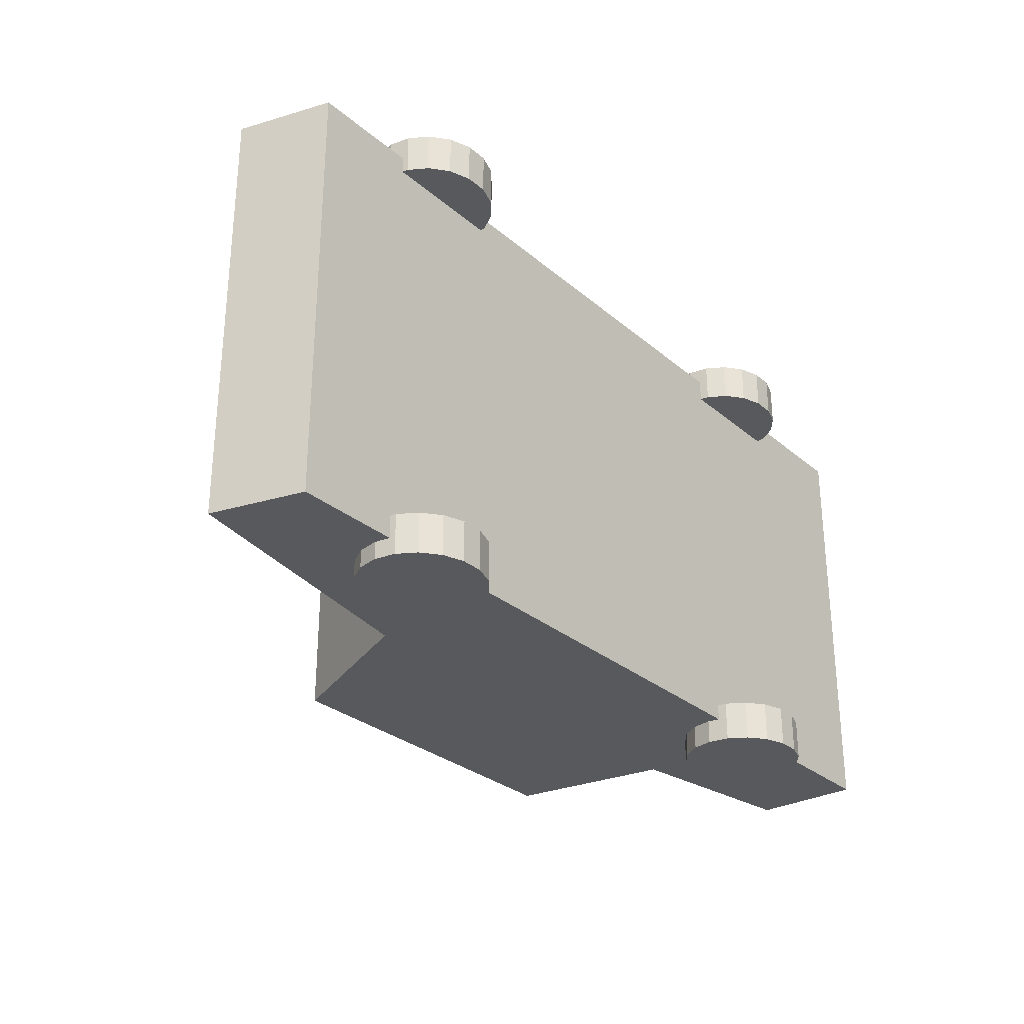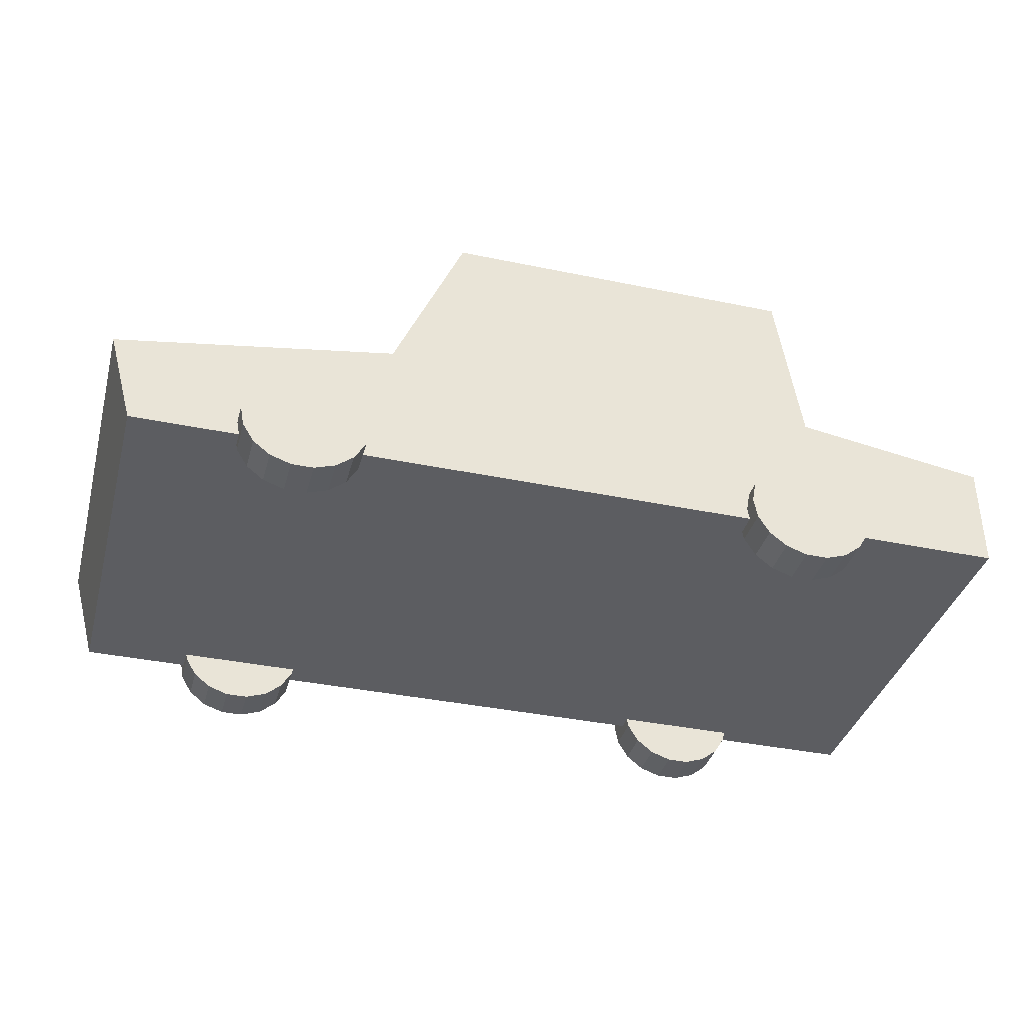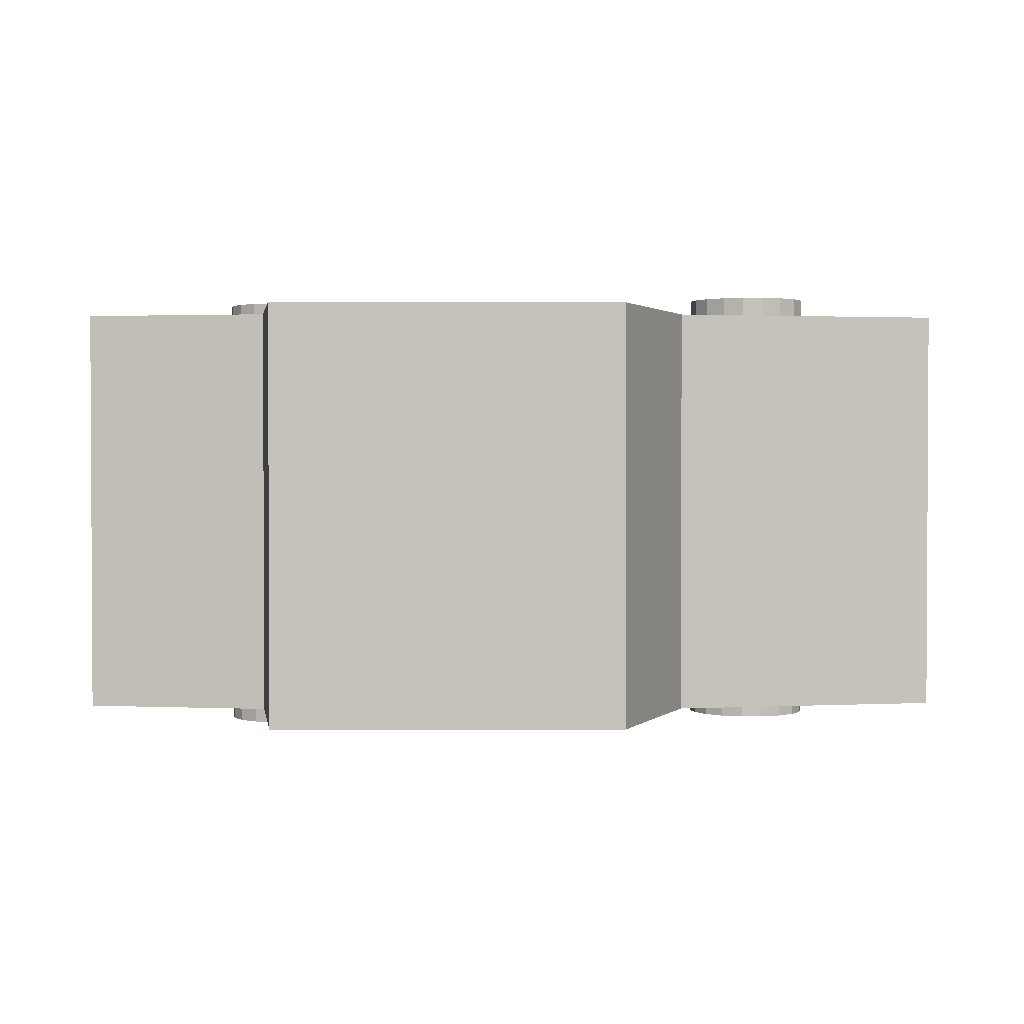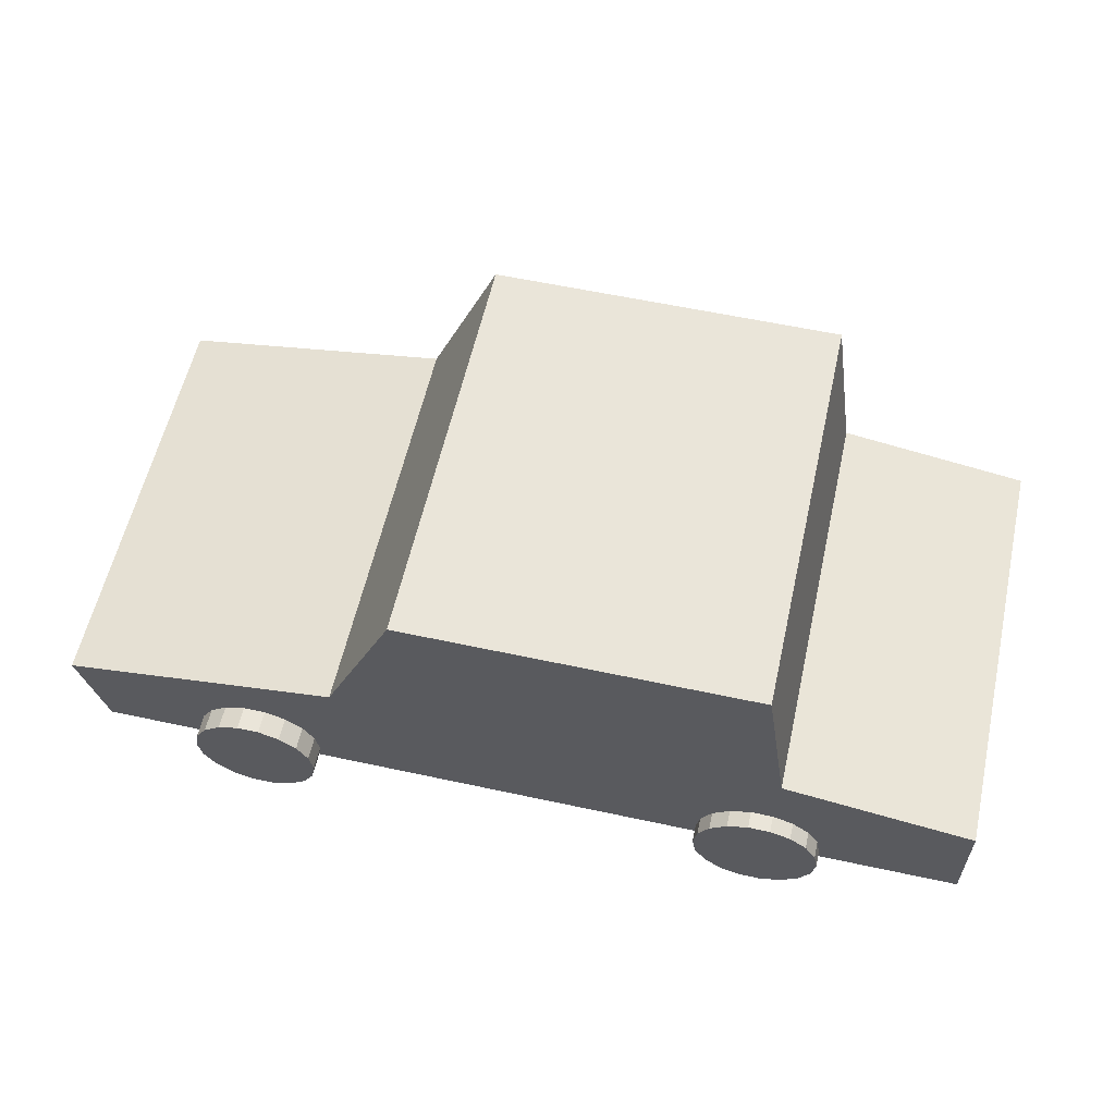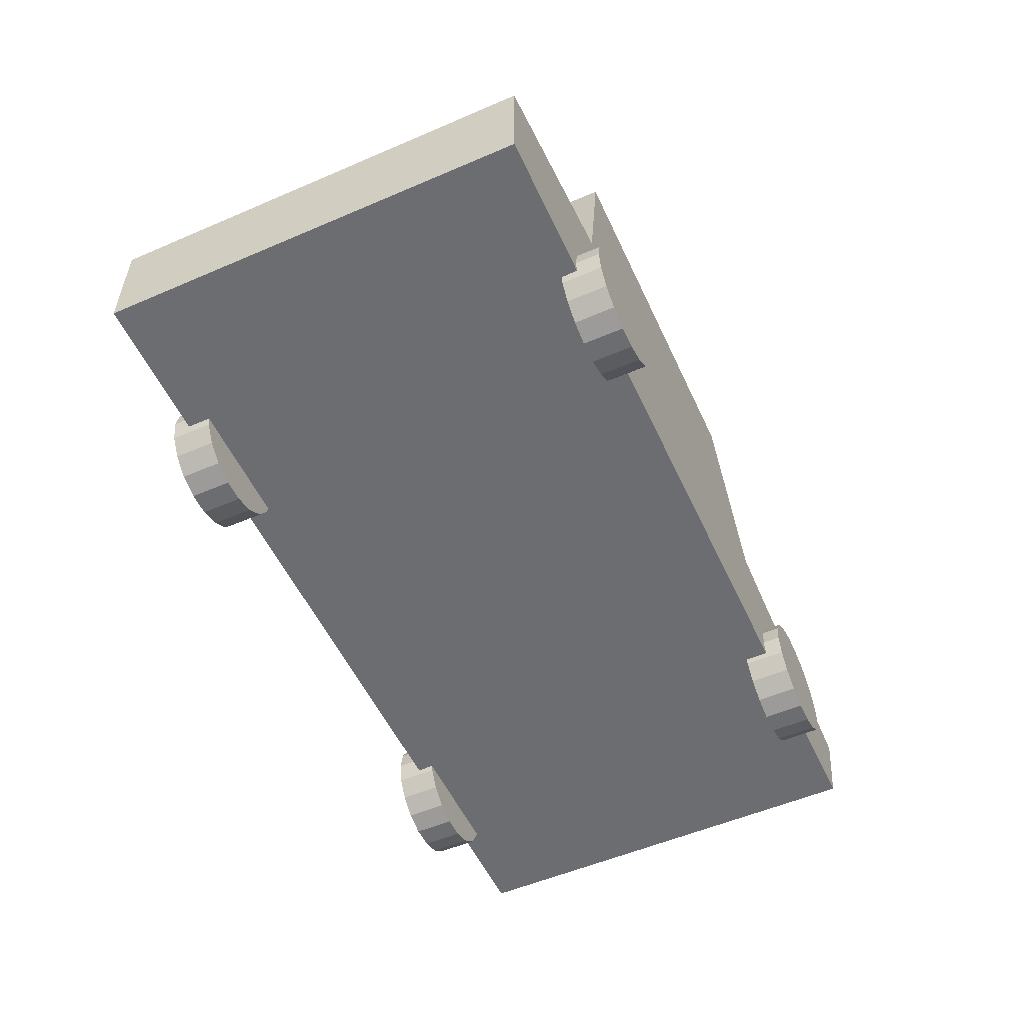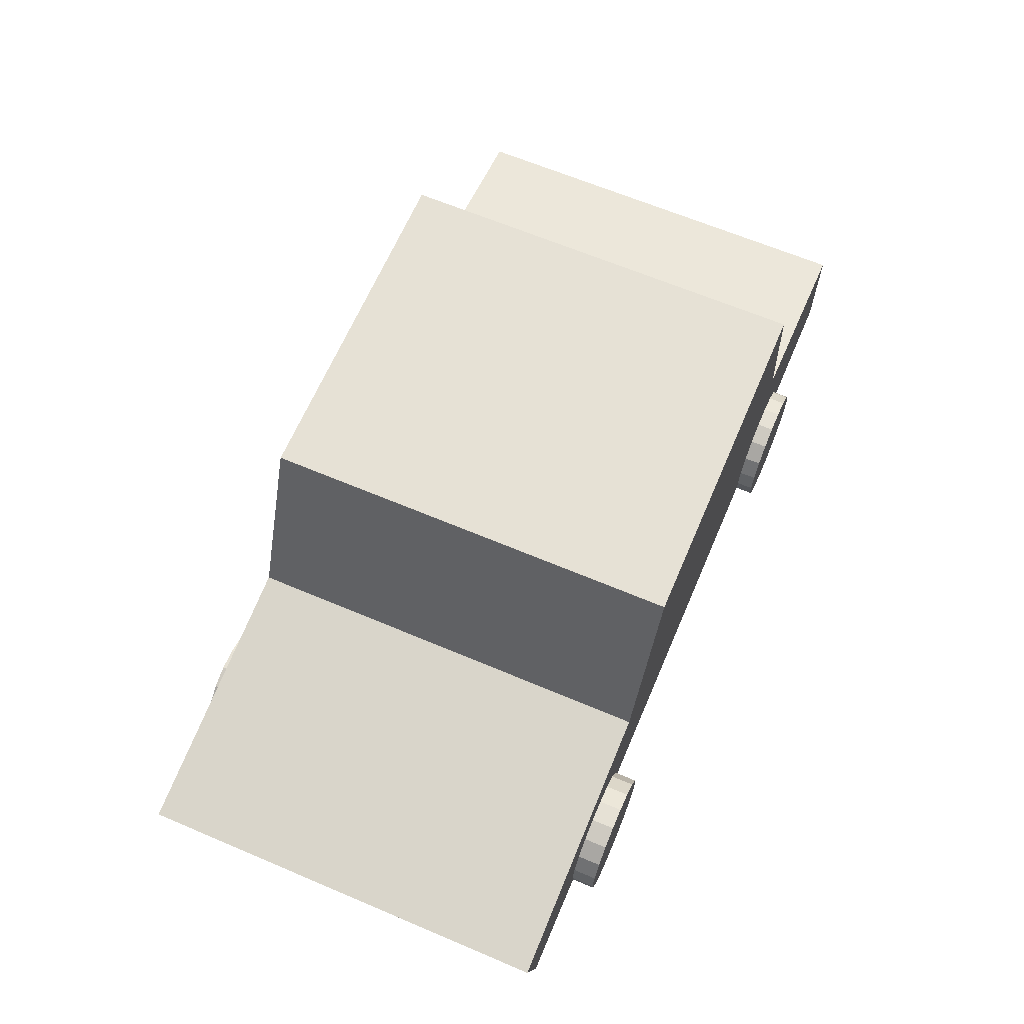
<metadata>
{"format":"obj","ext":"obj","renderer":"f3d","projection":"perspective","resolution":1024,"background":"white","views":[{"elev":-29.1,"azim":128.9,"up":"+Y"},{"elev":-37.1,"azim":165.0,"up":"+Z"},{"elev":1.6,"azim":-0.5,"up":"+Y"},{"elev":58.5,"azim":-167.4,"up":"+Z"},{"elev":-54.0,"azim":-65.4,"up":"+Z"},{"elev":64.8,"azim":113.1,"up":"+Z"}]}
</metadata>
<code>
v  -0.6052 -0.2802 -0.1417
v  -0.6052 -0.2802 0.0004
v  -0.6052 0.2807 0.0004
v  -0.6052 0.2807 -0.1417
v  0.2407 -0.2802 -0.1417
v  0.5724 -0.2802 -0.1417
v  0.6052 -0.2802 -0.0204
v  0.2407 -0.2802 0.0394
v  0.5724 0.2807 -0.1417
v  0.6052 0.2807 -0.0204
v  -0.3529 0.2807 -0.1417
v  -0.3529 0.2807 0.0394
v  -0.3529 -0.2802 0.0394
v  0.2407 0.2807 -0.1417
v  -0.3529 -0.2802 -0.1417
v  0.2407 0.2807 0.0394
v  -0.3208 -0.2802 0.2537
v  0.1476 -0.2802 0.2537
v  0.1476 0.2807 0.2537
v  -0.3208 0.2807 0.2537
v  0.4312 -0.2504 -0.0952
v  0.4362 -0.2504 -0.1222
v  0.3529 -0.2504 -0.1222
v  0.4312 -0.3029 -0.0952
v  0.4362 -0.3029 -0.1222
v  0.3529 -0.3029 -0.1222
v  0.4167 -0.2504 -0.0715
v  0.4167 -0.3029 -0.0715
v  0.3945 -0.2504 -0.054
v  0.3945 -0.3029 -0.054
v  0.3673 -0.2504 -0.0446
v  0.3673 -0.3029 -0.0446
v  0.3384 -0.2504 -0.0446
v  0.3384 -0.3029 -0.0446
v  0.3112 -0.2504 -0.054
v  0.3112 -0.3029 -0.054
v  0.289 -0.2504 -0.0715
v  0.289 -0.3029 -0.0715
v  0.2746 -0.2504 -0.0952
v  0.2746 -0.3029 -0.0952
v  0.2695 -0.2504 -0.1222
v  0.2695 -0.3029 -0.1222
v  0.2746 -0.2504 -0.1491
v  0.2746 -0.3029 -0.1491
v  0.289 -0.2504 -0.1728
v  0.289 -0.3029 -0.1728
v  0.3112 -0.2504 -0.1904
v  0.3112 -0.3029 -0.1904
v  0.3384 -0.2504 -0.1997
v  0.3384 -0.3029 -0.1997
v  0.3673 -0.2504 -0.1997
v  0.3673 -0.3029 -0.1997
v  0.3945 -0.2504 -0.1904
v  0.3945 -0.3029 -0.1904
v  0.4167 -0.2504 -0.1728
v  0.4167 -0.3029 -0.1728
v  0.4312 -0.2504 -0.1491
v  0.4312 -0.3029 -0.1491
v  0.4312 0.3114 -0.0952
v  0.4362 0.3114 -0.1222
v  0.3529 0.3114 -0.1222
v  0.4312 0.2589 -0.0952
v  0.4362 0.2589 -0.1222
v  0.3529 0.2589 -0.1222
v  0.4167 0.3114 -0.0715
v  0.4167 0.2589 -0.0715
v  0.3945 0.3114 -0.054
v  0.3945 0.2589 -0.054
v  0.3673 0.3114 -0.0446
v  0.3673 0.2589 -0.0446
v  0.3384 0.3114 -0.0446
v  0.3384 0.2589 -0.0446
v  0.3112 0.3114 -0.054
v  0.3112 0.2589 -0.054
v  0.289 0.3114 -0.0715
v  0.289 0.2589 -0.0715
v  0.2746 0.3114 -0.0952
v  0.2746 0.2589 -0.0952
v  0.2695 0.3114 -0.1222
v  0.2695 0.2589 -0.1222
v  0.2746 0.3114 -0.1491
v  0.2746 0.2589 -0.1491
v  0.289 0.3114 -0.1728
v  0.289 0.2589 -0.1728
v  0.3112 0.3114 -0.1904
v  0.3112 0.2589 -0.1904
v  0.3384 0.3114 -0.1997
v  0.3384 0.2589 -0.1997
v  0.3673 0.3114 -0.1997
v  0.3673 0.2589 -0.1997
v  0.3945 0.3114 -0.1904
v  0.3945 0.2589 -0.1904
v  0.4167 0.3114 -0.1728
v  0.4167 0.2589 -0.1728
v  0.4312 0.3114 -0.1491
v  0.4312 0.2589 -0.1491
v  -0.2571 -0.2589 -0.0993
v  -0.2521 -0.2589 -0.1262
v  -0.3354 -0.2589 -0.1262
v  -0.2571 -0.3114 -0.0993
v  -0.2521 -0.3114 -0.1262
v  -0.3354 -0.3114 -0.1262
v  -0.2716 -0.2589 -0.0756
v  -0.2716 -0.3114 -0.0756
v  -0.2938 -0.2589 -0.058
v  -0.2938 -0.3114 -0.058
v  -0.321 -0.2589 -0.0486
v  -0.321 -0.3114 -0.0486
v  -0.3499 -0.2589 -0.0486
v  -0.3499 -0.3114 -0.0486
v  -0.3771 -0.2589 -0.058
v  -0.3771 -0.3114 -0.058
v  -0.3993 -0.2589 -0.0756
v  -0.3993 -0.3114 -0.0756
v  -0.4137 -0.2589 -0.0993
v  -0.4137 -0.3114 -0.0993
v  -0.4188 -0.2589 -0.1262
v  -0.4188 -0.3114 -0.1262
v  -0.4137 -0.2589 -0.1531
v  -0.4137 -0.3114 -0.1531
v  -0.3993 -0.2589 -0.1768
v  -0.3993 -0.3114 -0.1768
v  -0.3771 -0.2589 -0.1944
v  -0.3771 -0.3114 -0.1944
v  -0.3499 -0.2589 -0.2037
v  -0.3499 -0.3114 -0.2037
v  -0.321 -0.2589 -0.2037
v  -0.321 -0.3114 -0.2037
v  -0.2938 -0.2589 -0.1944
v  -0.2938 -0.3114 -0.1944
v  -0.2716 -0.2589 -0.1768
v  -0.2716 -0.3114 -0.1768
v  -0.2571 -0.2589 -0.1531
v  -0.2571 -0.3114 -0.1531
v  -0.2571 0.3029 -0.0993
v  -0.2521 0.3029 -0.1262
v  -0.3354 0.3029 -0.1262
v  -0.2571 0.2504 -0.0993
v  -0.2521 0.2504 -0.1262
v  -0.3354 0.2504 -0.1262
v  -0.2716 0.3029 -0.0756
v  -0.2716 0.2504 -0.0756
v  -0.2938 0.3029 -0.058
v  -0.2938 0.2504 -0.058
v  -0.321 0.3029 -0.0486
v  -0.321 0.2504 -0.0486
v  -0.3499 0.3029 -0.0486
v  -0.3499 0.2504 -0.0486
v  -0.3771 0.3029 -0.058
v  -0.3771 0.2504 -0.058
v  -0.3993 0.3029 -0.0756
v  -0.3993 0.2504 -0.0756
v  -0.4137 0.3029 -0.0993
v  -0.4137 0.2504 -0.0993
v  -0.4188 0.3029 -0.1262
v  -0.4188 0.2504 -0.1262
v  -0.4137 0.3029 -0.1531
v  -0.4137 0.2504 -0.1531
v  -0.3993 0.3029 -0.1768
v  -0.3993 0.2504 -0.1768
v  -0.3771 0.3029 -0.1944
v  -0.3771 0.2504 -0.1944
v  -0.3499 0.3029 -0.2037
v  -0.3499 0.2504 -0.2037
v  -0.321 0.3029 -0.2037
v  -0.321 0.2504 -0.2037
v  -0.2938 0.3029 -0.1944
v  -0.2938 0.2504 -0.1944
v  -0.2716 0.3029 -0.1768
v  -0.2716 0.2504 -0.1768
v  -0.2571 0.3029 -0.1531
v  -0.2571 0.2504 -0.1531
o Car_06
g Car_06
f 1 2 3
f 3 4 1
f 5 6 7
f 7 8 5
f 9 10 7
f 7 6 9
f 11 4 3
f 3 12 11
f 2 13 12
f 12 3 2
f 6 5 14
f 14 9 6
f 8 13 15
f 15 5 8
f 16 10 9
f 9 14 16
f 8 7 10
f 10 16 8
f 5 15 11
f 11 14 5
f 12 16 14
f 14 11 12
f 17 18 19
f 19 20 17
f 13 2 1
f 1 15 13
f 15 1 4
f 4 11 15
f 13 17 20
f 20 12 13
f 8 18 17
f 17 13 8
f 16 19 18
f 18 8 16
f 12 20 19
f 19 16 12
f 21 22 23
f 21 24 25
f 25 22 21
f 24 26 25
f 27 21 23
f 27 28 24
f 24 21 27
f 28 26 24
f 29 27 23
f 29 30 28
f 28 27 29
f 30 26 28
f 31 29 23
f 31 32 30
f 30 29 31
f 32 26 30
f 33 31 23
f 33 34 32
f 32 31 33
f 34 26 32
f 35 33 23
f 35 36 34
f 34 33 35
f 36 26 34
f 37 35 23
f 37 38 36
f 36 35 37
f 38 26 36
f 39 37 23
f 39 40 38
f 38 37 39
f 40 26 38
f 41 39 23
f 41 42 40
f 40 39 41
f 42 26 40
f 43 41 23
f 43 44 42
f 42 41 43
f 44 26 42
f 45 43 23
f 45 46 44
f 44 43 45
f 46 26 44
f 47 45 23
f 47 48 46
f 46 45 47
f 48 26 46
f 49 47 23
f 49 50 48
f 48 47 49
f 50 26 48
f 51 49 23
f 51 52 50
f 50 49 51
f 52 26 50
f 53 51 23
f 53 54 52
f 52 51 53
f 54 26 52
f 55 53 23
f 55 56 54
f 54 53 55
f 56 26 54
f 57 55 23
f 57 58 56
f 56 55 57
f 58 26 56
f 22 57 23
f 22 25 58
f 58 57 22
f 25 26 58
f 59 60 61
f 59 62 63
f 63 60 59
f 62 64 63
f 65 59 61
f 65 66 62
f 62 59 65
f 66 64 62
f 67 65 61
f 67 68 66
f 66 65 67
f 68 64 66
f 69 67 61
f 69 70 68
f 68 67 69
f 70 64 68
f 71 69 61
f 71 72 70
f 70 69 71
f 72 64 70
f 73 71 61
f 73 74 72
f 72 71 73
f 74 64 72
f 75 73 61
f 75 76 74
f 74 73 75
f 76 64 74
f 77 75 61
f 77 78 76
f 76 75 77
f 78 64 76
f 79 77 61
f 79 80 78
f 78 77 79
f 80 64 78
f 81 79 61
f 81 82 80
f 80 79 81
f 82 64 80
f 83 81 61
f 83 84 82
f 82 81 83
f 84 64 82
f 85 83 61
f 85 86 84
f 84 83 85
f 86 64 84
f 87 85 61
f 87 88 86
f 86 85 87
f 88 64 86
f 89 87 61
f 89 90 88
f 88 87 89
f 90 64 88
f 91 89 61
f 91 92 90
f 90 89 91
f 92 64 90
f 93 91 61
f 93 94 92
f 92 91 93
f 94 64 92
f 95 93 61
f 95 96 94
f 94 93 95
f 96 64 94
f 60 95 61
f 60 63 96
f 96 95 60
f 63 64 96
f 97 98 99
f 97 100 101
f 101 98 97
f 100 102 101
f 103 97 99
f 103 104 100
f 100 97 103
f 104 102 100
f 105 103 99
f 105 106 104
f 104 103 105
f 106 102 104
f 107 105 99
f 107 108 106
f 106 105 107
f 108 102 106
f 109 107 99
f 109 110 108
f 108 107 109
f 110 102 108
f 111 109 99
f 111 112 110
f 110 109 111
f 112 102 110
f 113 111 99
f 113 114 112
f 112 111 113
f 114 102 112
f 115 113 99
f 115 116 114
f 114 113 115
f 116 102 114
f 117 115 99
f 117 118 116
f 116 115 117
f 118 102 116
f 119 117 99
f 119 120 118
f 118 117 119
f 120 102 118
f 121 119 99
f 121 122 120
f 120 119 121
f 122 102 120
f 123 121 99
f 123 124 122
f 122 121 123
f 124 102 122
f 125 123 99
f 125 126 124
f 124 123 125
f 126 102 124
f 127 125 99
f 127 128 126
f 126 125 127
f 128 102 126
f 129 127 99
f 129 130 128
f 128 127 129
f 130 102 128
f 131 129 99
f 131 132 130
f 130 129 131
f 132 102 130
f 133 131 99
f 133 134 132
f 132 131 133
f 134 102 132
f 98 133 99
f 98 101 134
f 134 133 98
f 101 102 134
f 135 136 137
f 135 138 139
f 139 136 135
f 138 140 139
f 141 135 137
f 141 142 138
f 138 135 141
f 142 140 138
f 143 141 137
f 143 144 142
f 142 141 143
f 144 140 142
f 145 143 137
f 145 146 144
f 144 143 145
f 146 140 144
f 147 145 137
f 147 148 146
f 146 145 147
f 148 140 146
f 149 147 137
f 149 150 148
f 148 147 149
f 150 140 148
f 151 149 137
f 151 152 150
f 150 149 151
f 152 140 150
f 153 151 137
f 153 154 152
f 152 151 153
f 154 140 152
f 155 153 137
f 155 156 154
f 154 153 155
f 156 140 154
f 157 155 137
f 157 158 156
f 156 155 157
f 158 140 156
f 159 157 137
f 159 160 158
f 158 157 159
f 160 140 158
f 161 159 137
f 161 162 160
f 160 159 161
f 162 140 160
f 163 161 137
f 163 164 162
f 162 161 163
f 164 140 162
f 165 163 137
f 165 166 164
f 164 163 165
f 166 140 164
f 167 165 137
f 167 168 166
f 166 165 167
f 168 140 166
f 169 167 137
f 169 170 168
f 168 167 169
f 170 140 168
f 171 169 137
f 171 172 170
f 170 169 171
f 172 140 170
f 136 171 137
f 136 139 172
f 172 171 136
f 139 140 172

</code>
